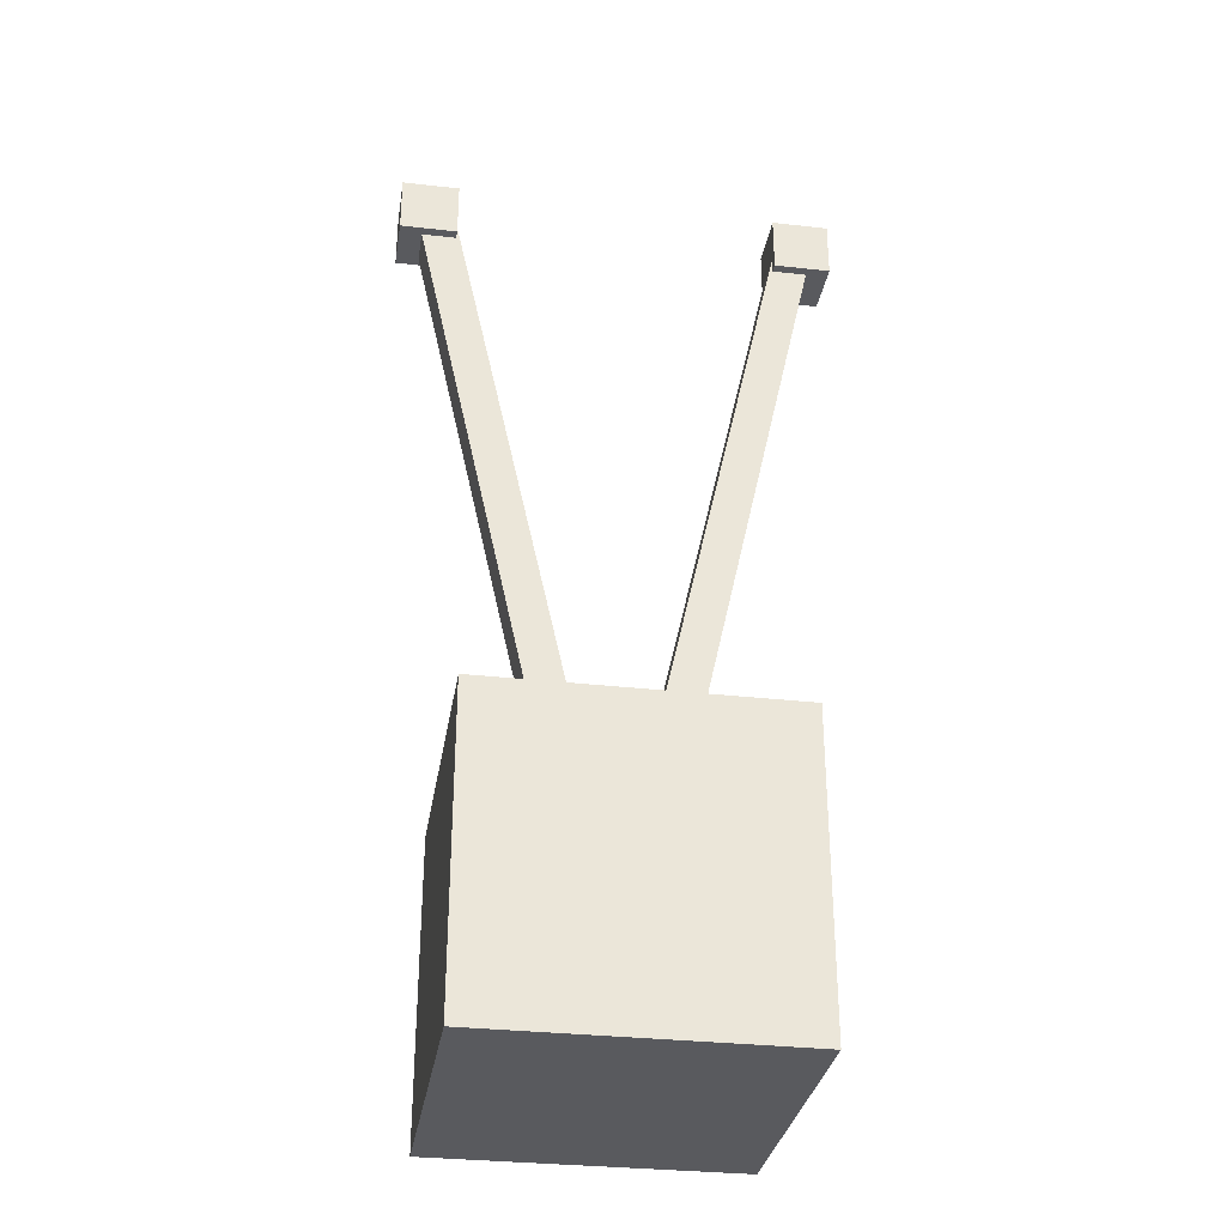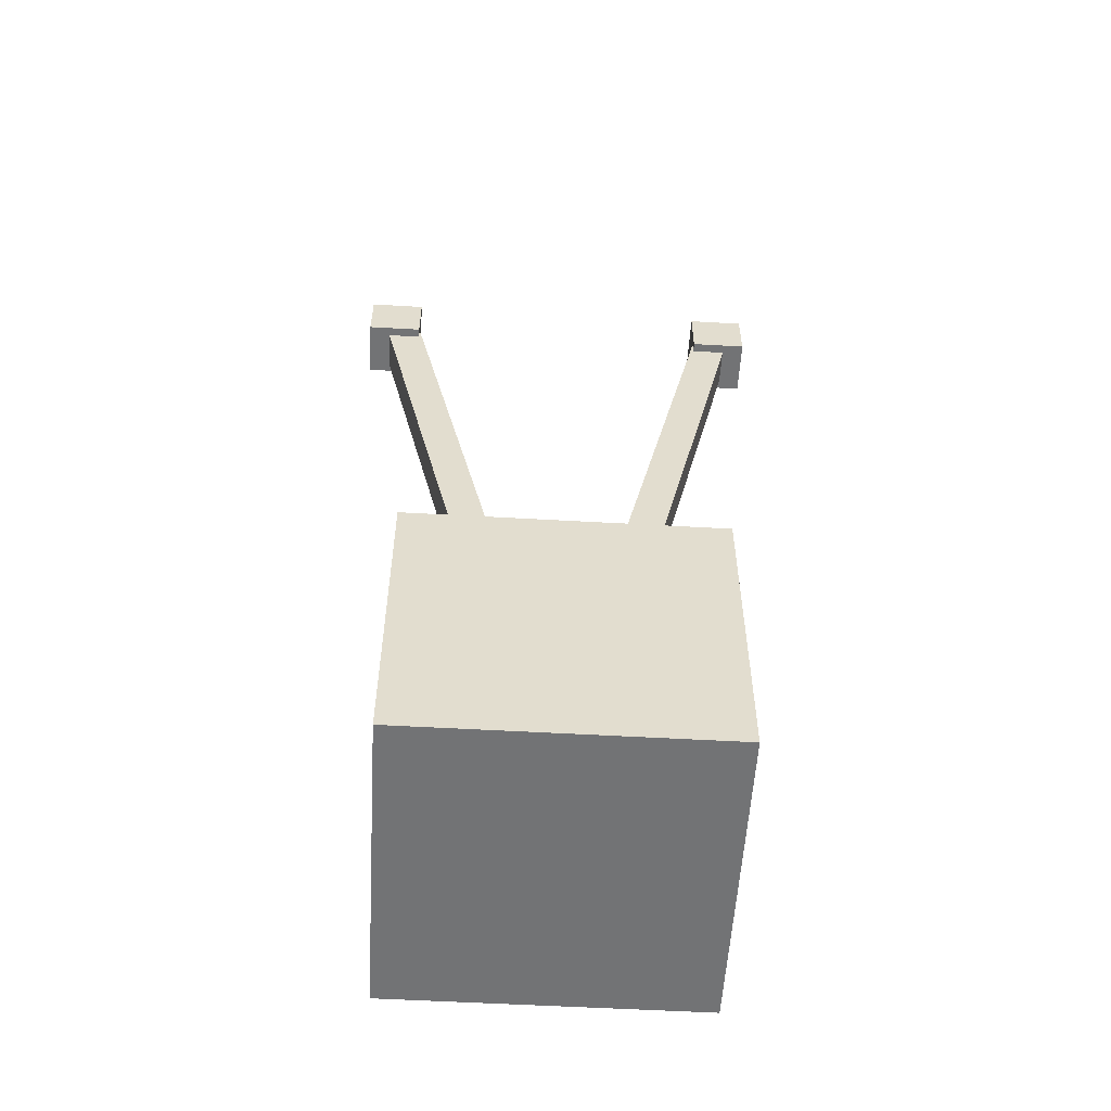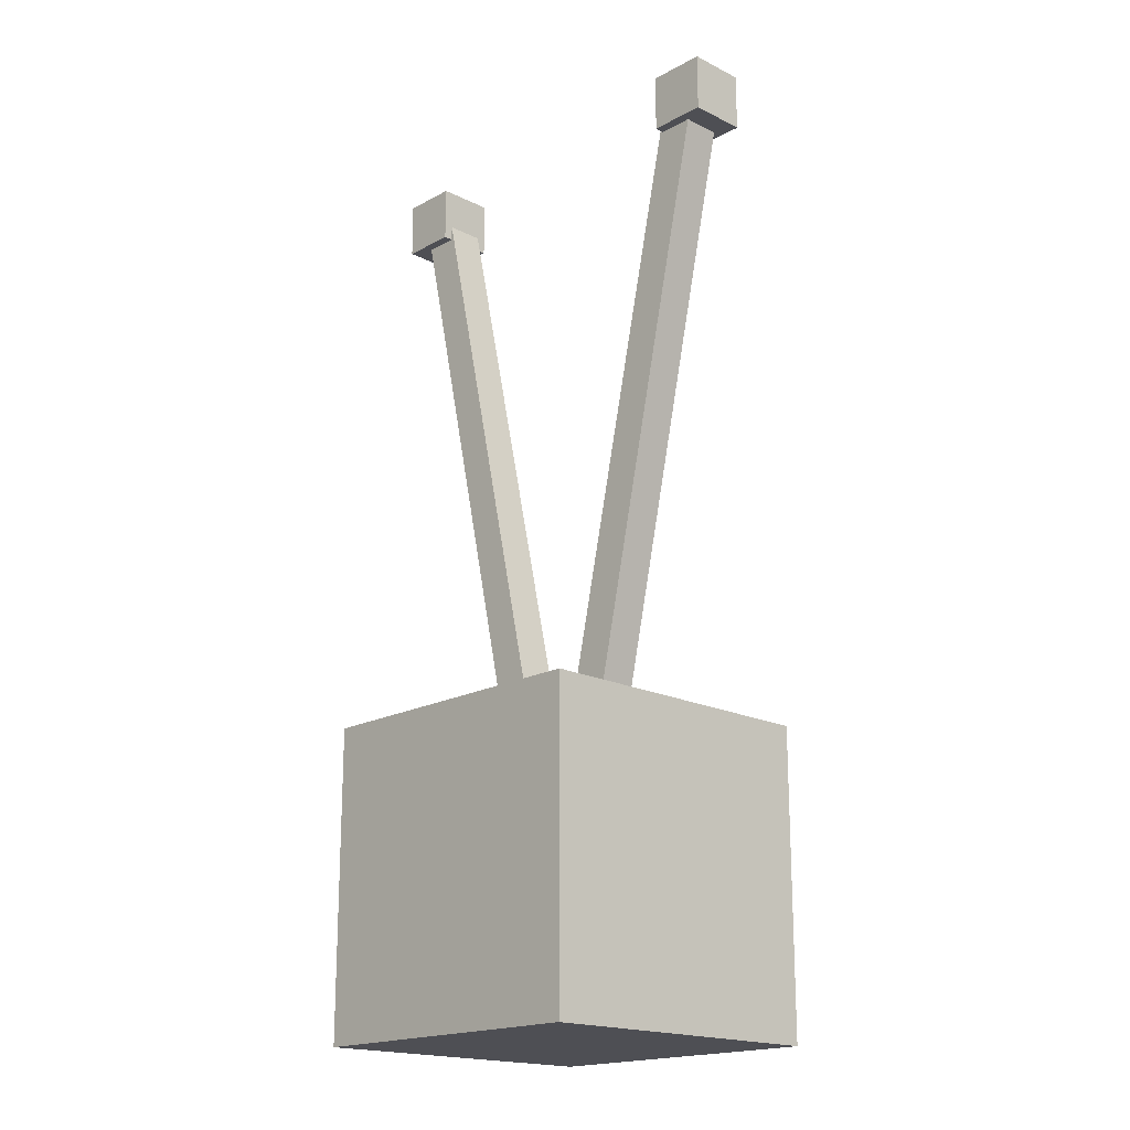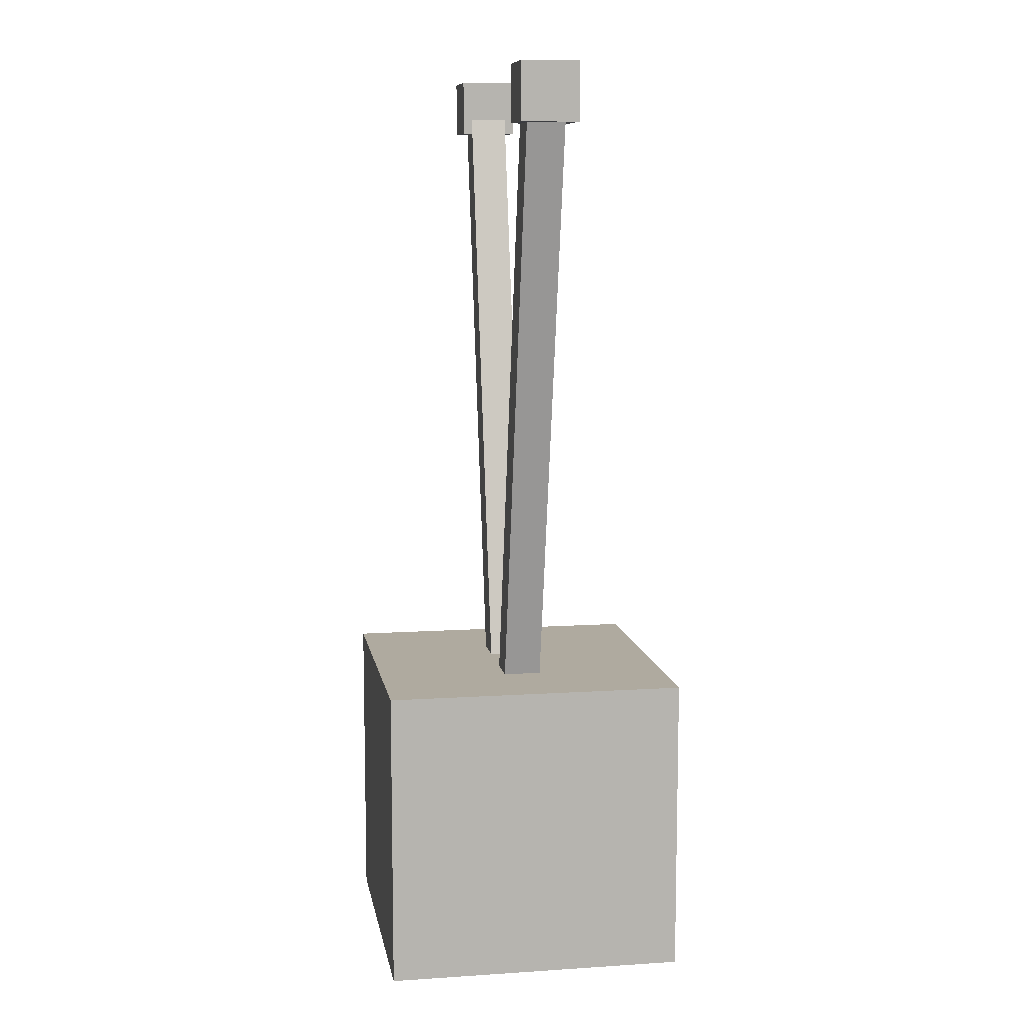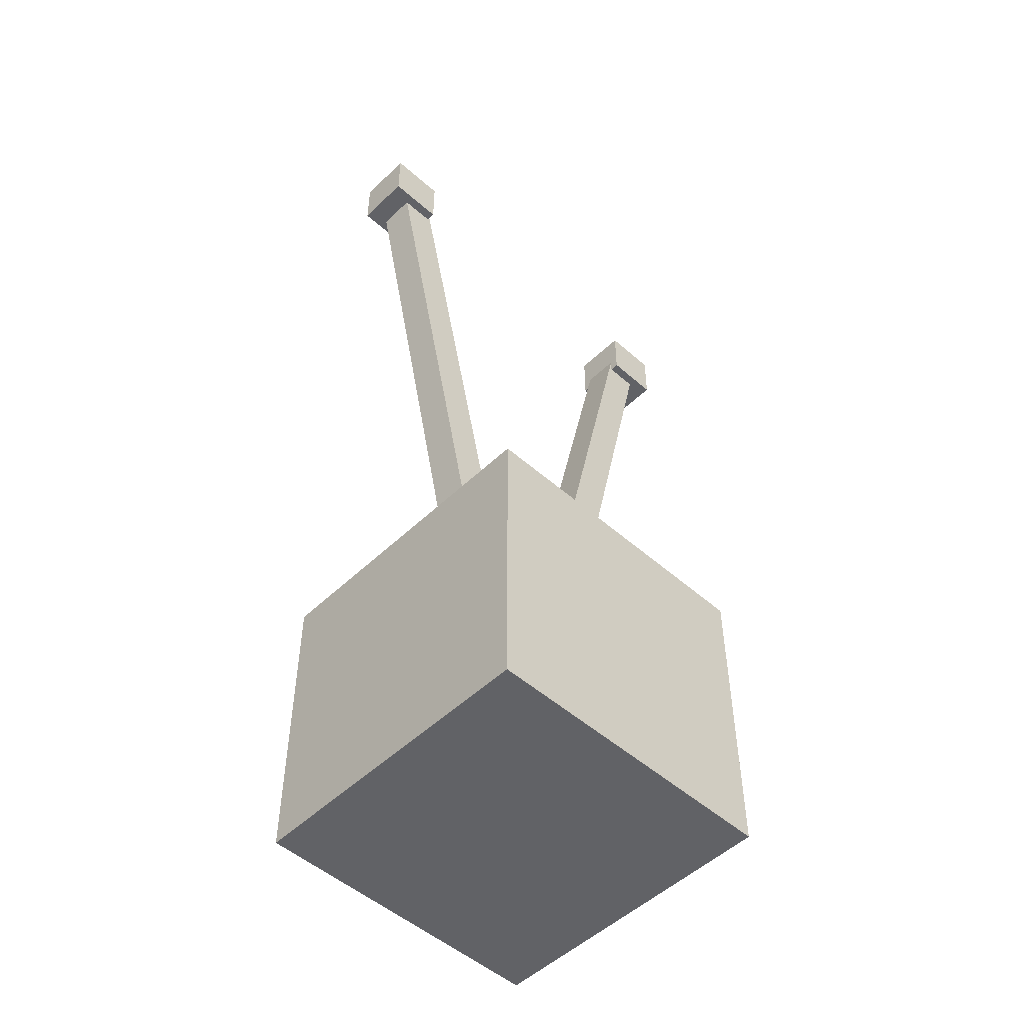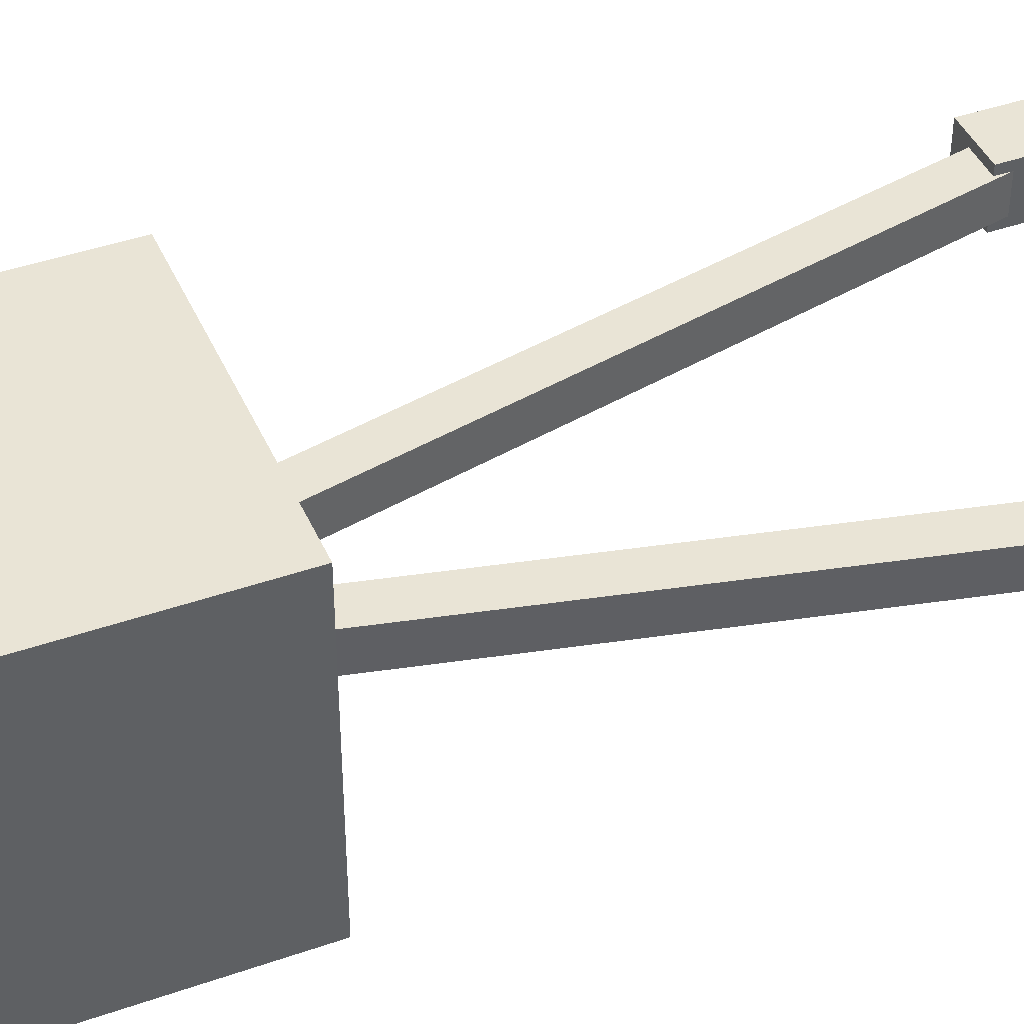
<metadata>
{"format":"obj","ext":"obj","renderer":"f3d","projection":"perspective","resolution":1024,"background":"white","views":[{"elev":-31.8,"azim":-9.1,"up":"+Y"},{"elev":-55.7,"azim":176.6,"up":"+Y"},{"elev":-18.3,"azim":-133.7,"up":"+Y"},{"elev":9.5,"azim":-99.7,"up":"+Y"},{"elev":-50.7,"azim":136.1,"up":"+Y"},{"elev":42.7,"azim":67.4,"up":"+Z"}]}
</metadata>
<code>
o Cube_Cube.003
v -0.2188 2.906 0.5938
v -0.2188 3.094 0.5938
v -0.2188 2.906 0.4062
v -0.2188 3.094 0.4062
v -0.03125 2.906 0.5938
v -0.03125 3.094 0.5938
v -0.03125 2.906 0.4062
v -0.03125 3.094 0.4062
v 0 0 1
v 0 1 1
v 0 0 0
v 0 1 0
v 1 0 1
v 1 1 1
v 1 0 0
v 1 1 0
v 0.5875 0.984 0.5625
v 1.038 2.984 0.5625
v 0.5875 0.984 0.4375
v 1.038 2.984 0.4375
v 0.7125 0.984 0.5625
v 1.163 2.984 0.5625
v 0.7125 0.984 0.4375
v 1.163 2.984 0.4375
v 0.4125 0.984 0.4375
v -0.0375 2.984 0.4375
v 0.4125 0.984 0.5625
v -0.0375 2.984 0.5625
v 0.2875 0.984 0.4375
v -0.1625 2.984 0.4375
v 0.2875 0.984 0.5625
v -0.1625 2.984 0.5625
v 1.031 2.906 0.5938
v 1.031 3.094 0.5938
v 1.031 2.906 0.4062
v 1.031 3.094 0.4062
v 1.219 2.906 0.5938
v 1.219 3.094 0.5938
v 1.219 2.906 0.4062
v 1.219 3.094 0.4062
f 1 2 4 3
f 3 4 8 7
f 7 8 6 5
f 5 6 2 1
f 3 7 5 1
f 8 4 2 6
f 9 10 12 11
f 11 12 16 15
f 15 16 14 13
f 13 14 10 9
f 11 15 13 9
f 16 12 10 14
f 17 18 20 19
f 19 20 24 23
f 23 24 22 21
f 21 22 18 17
f 19 23 21 17
f 24 20 18 22
f 25 26 28 27
f 27 28 32 31
f 31 32 30 29
f 29 30 26 25
f 27 31 29 25
f 32 28 26 30
f 33 34 36 35
f 35 36 40 39
f 39 40 38 37
f 37 38 34 33
f 35 39 37 33
f 40 36 34 38

</code>
